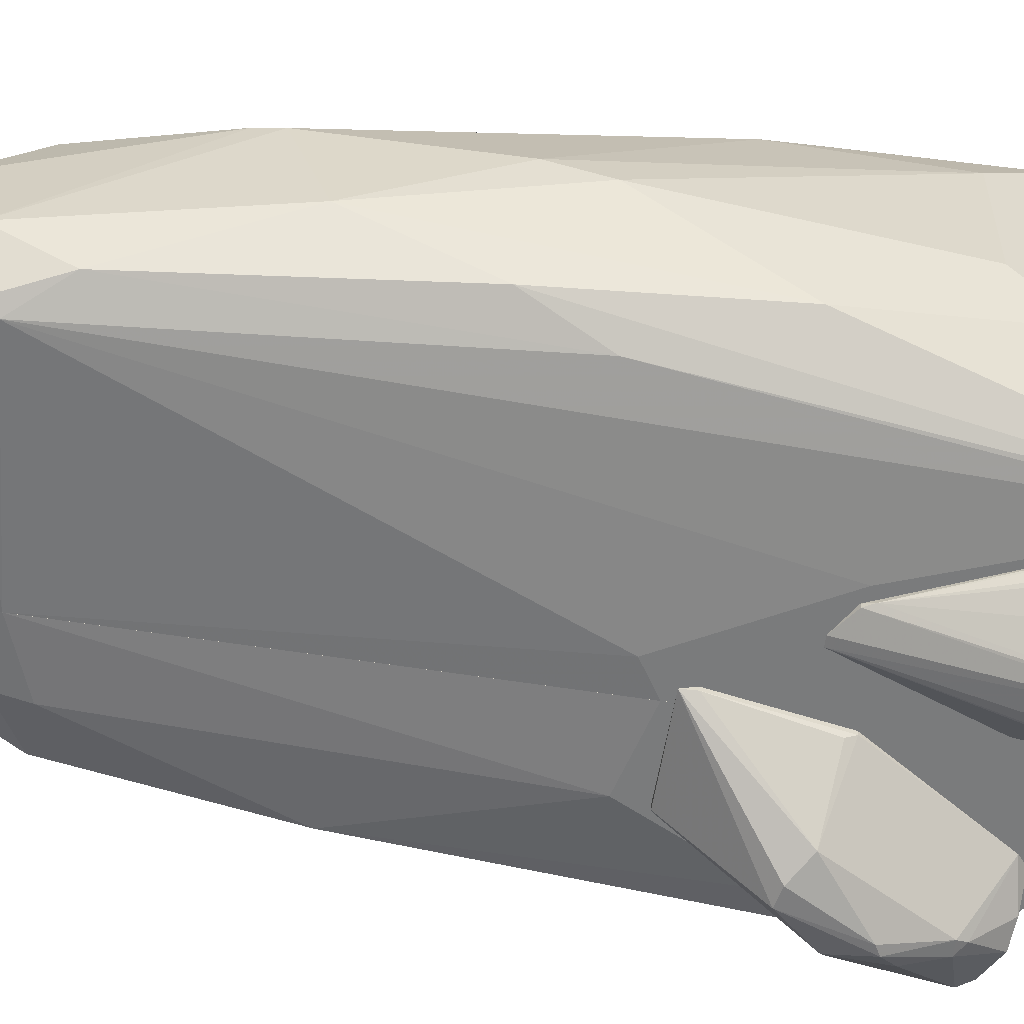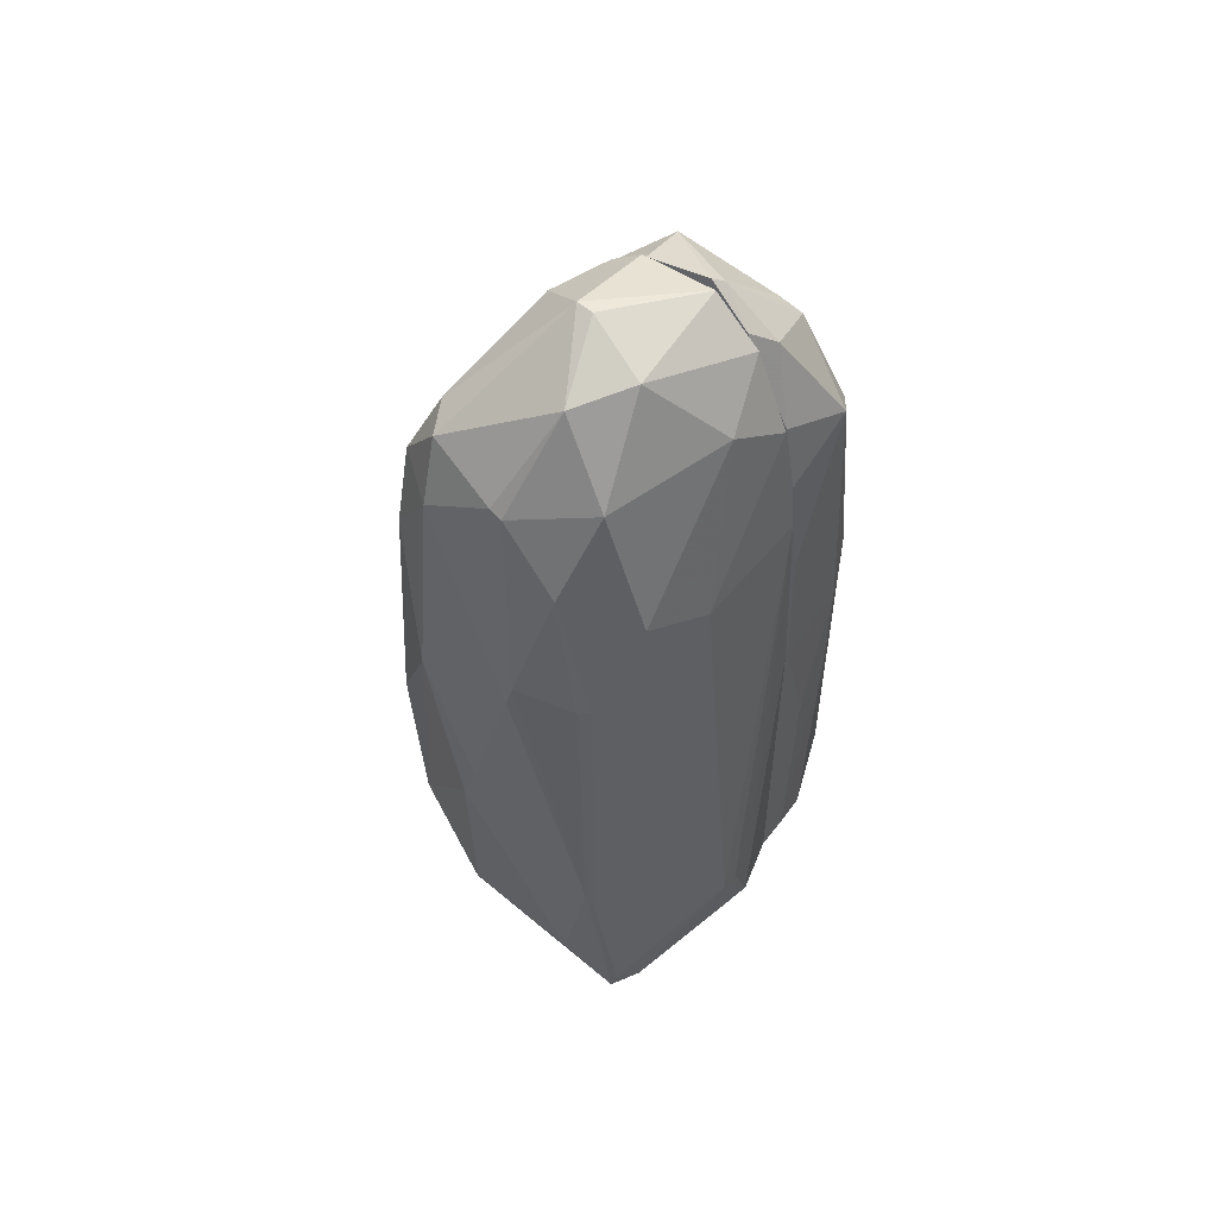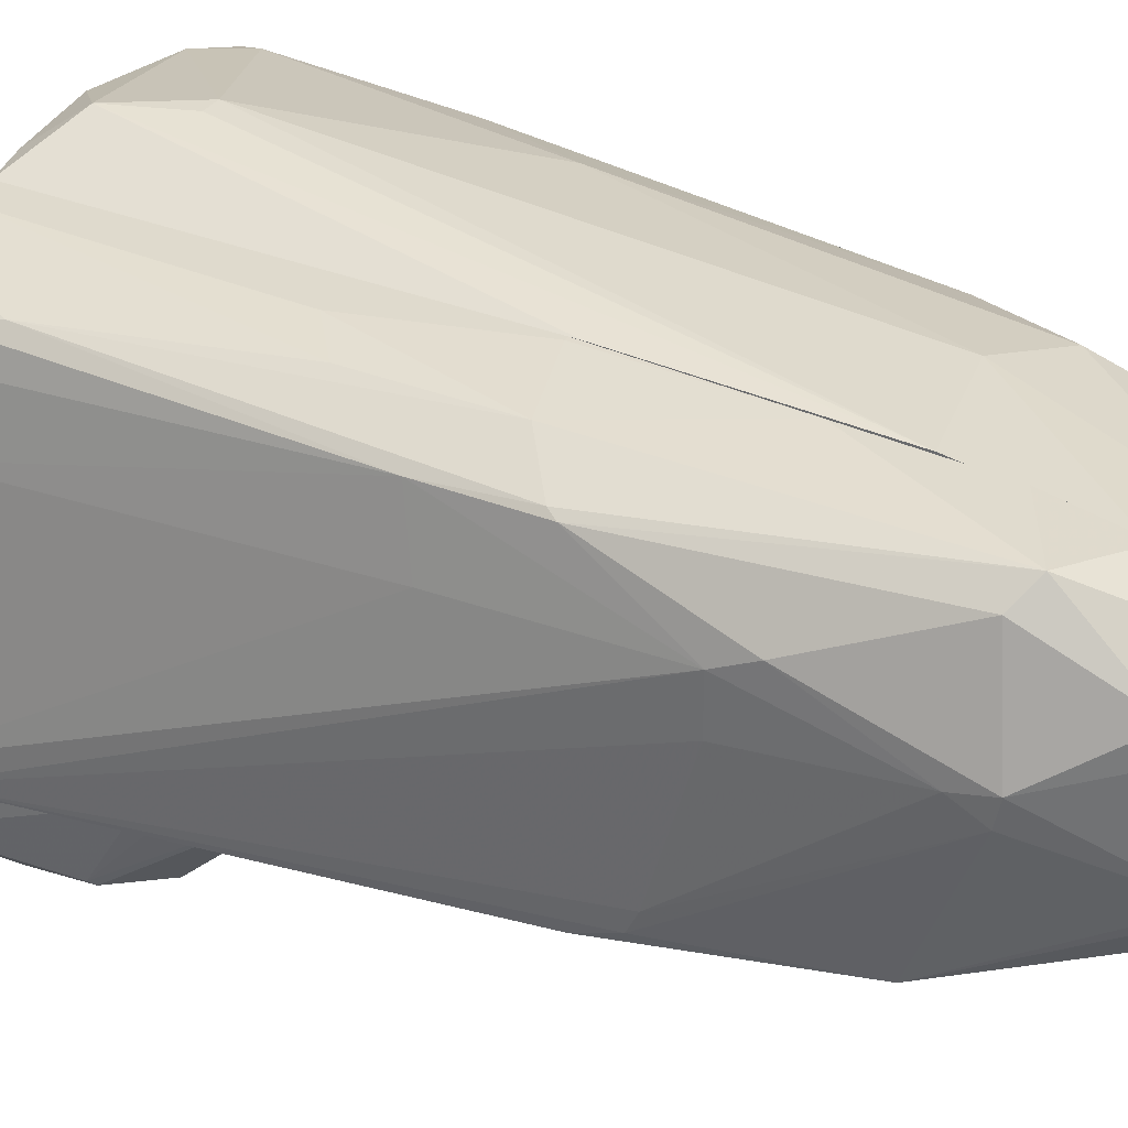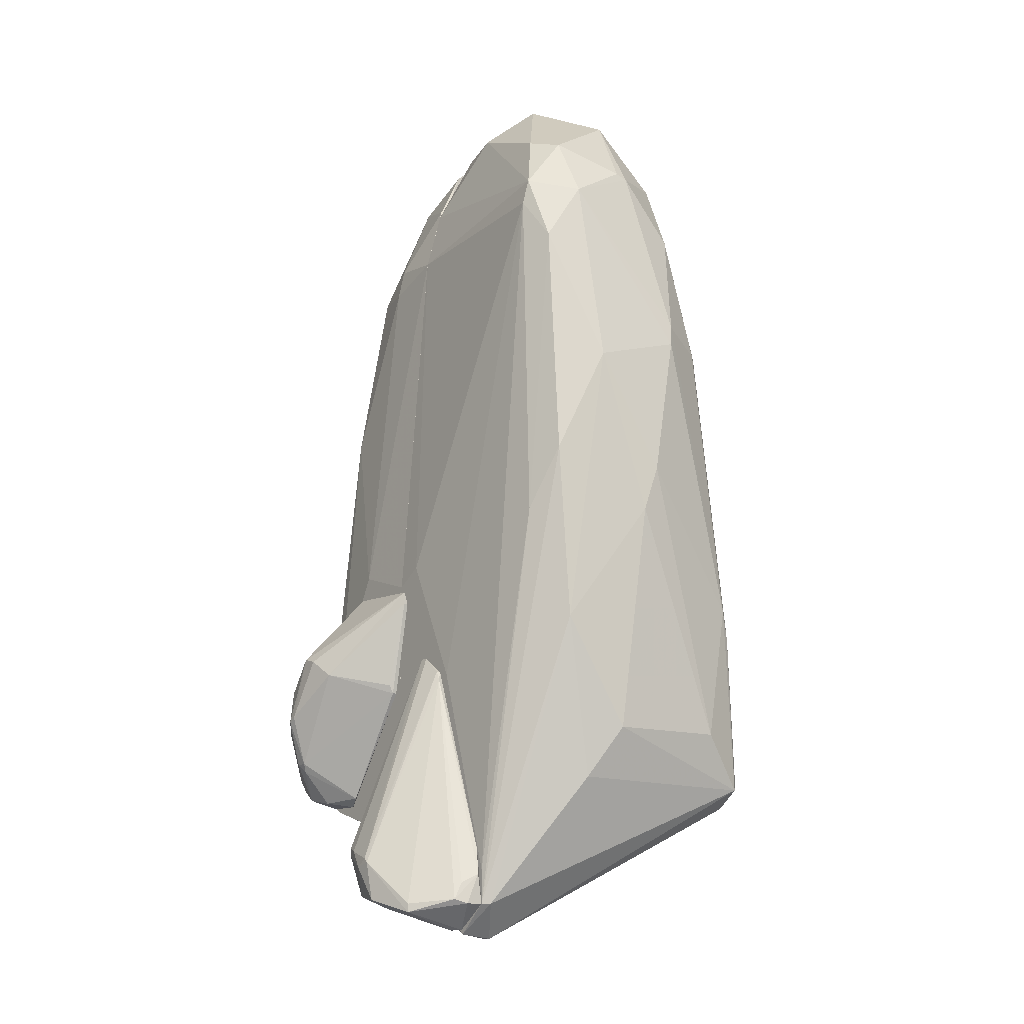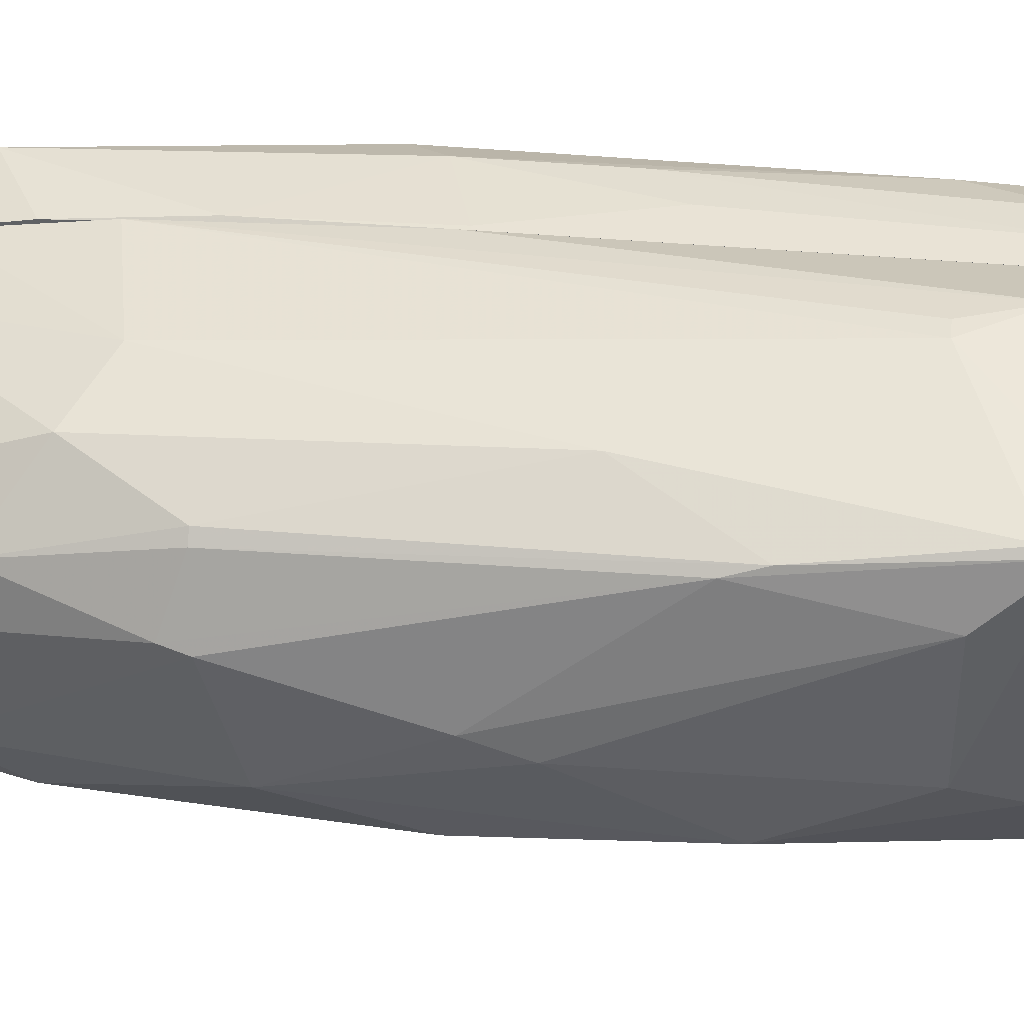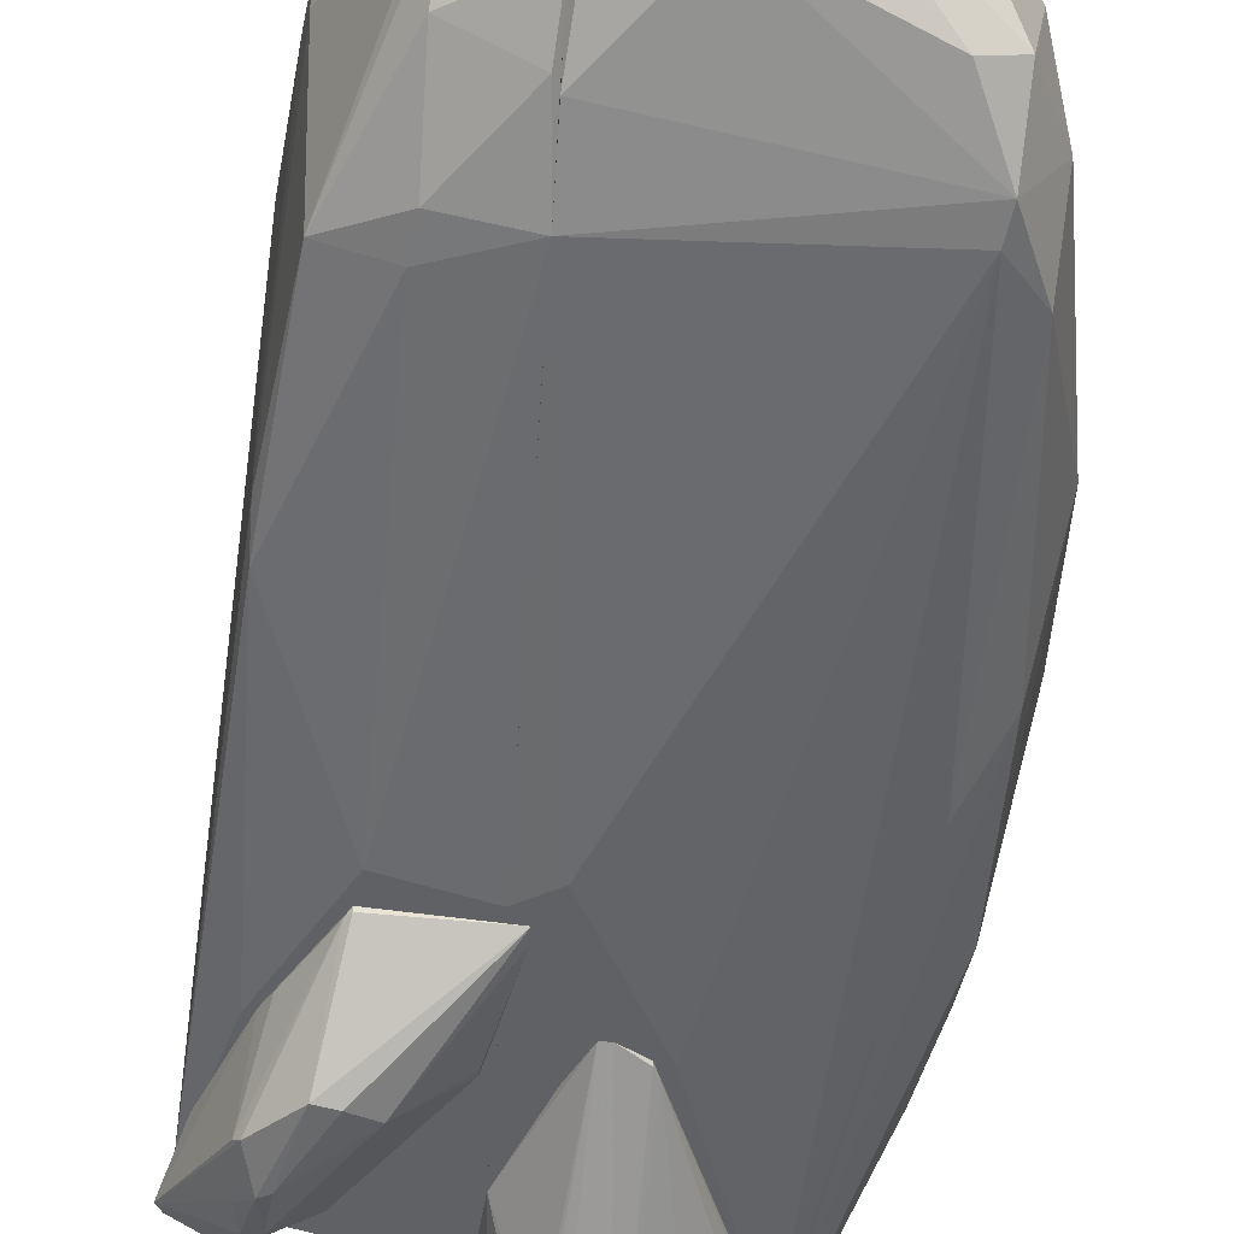
<metadata>
{"format":"obj","ext":"obj","renderer":"f3d","projection":"perspective","resolution":1024,"background":"white","views":[{"elev":-58.3,"azim":-96.3,"up":"+Z"},{"elev":56.3,"azim":-49.1,"up":"+Y"},{"elev":32.7,"azim":119.0,"up":"+Z"},{"elev":-13.6,"azim":-125.1,"up":"+Y"},{"elev":42.2,"azim":-84.0,"up":"+Z"},{"elev":-49.0,"azim":176.2,"up":"+Z"}]}
</metadata>
<code>
o convex_0
v 3.266 -5.393 -2.124
v 0.7675 -2.778 -2.182
v 0.7675 -2.778 -2.124
v 2.046 -2.604 -2.182
v 2.569 -4.463 -3.112
v 2.104 -5.625 -2.182
v 1.698 -3.824 -2.938
v 2.22 -3.534 -3.054
v 3.325 -5.277 -2.473
v 1.059 -4.115 -2.124
v 2.743 -4.057 -2.938
v 2.569 -5.218 -2.821
v 2.627 -3.592 -2.124
v 2.802 -5.742 -2.124
v 0.7675 -2.603 -2.182
v 2.859 -5.625 -2.531
v 1.059 -3.999 -2.24
v 1.988 -2.545 -2.124
v 1.988 -3.592 -3.054
v 2.278 -5.742 -2.124
v 1.988 -2.545 -2.182
v 2.511 -5.102 -2.879
v 2.685 -5.102 -2.879
v 3.092 -4.695 -2.124
v 3.266 -5.451 -2.415
v 2.569 -5.683 -2.415
v 1.059 -4.115 -2.182
v 2.685 -3.999 -2.996
v 2.453 -4.404 -3.112
v 2.743 -4.637 -2.996
v 2.511 -3.359 -2.182
f 4 18 31
f 1 3 10
f 3 2 10
f 3 1 13
f 9 11 13
f 1 10 14
f 2 3 15
f 7 2 15
f 2 7 17
f 3 13 18
f 15 3 18
f 7 15 19
f 15 8 19
f 10 6 20
f 14 10 20
f 4 8 21
f 8 15 21
f 18 4 21
f 15 18 21
f 12 6 22
f 12 22 23
f 9 16 23
f 16 12 23
f 22 5 23
f 1 9 24
f 13 1 24
f 9 13 24
f 9 1 25
f 1 14 25
f 16 9 25
f 14 16 25
f 6 12 26
f 12 16 26
f 16 14 26
f 20 6 26
f 14 20 26
f 10 2 27
f 6 10 27
f 2 17 27
f 17 7 27
f 7 22 27
f 22 6 27
f 8 4 28
f 5 8 28
f 4 11 28
f 11 9 28
f 8 5 29
f 7 19 29
f 19 8 29
f 5 22 29
f 22 7 29
f 23 5 30
f 9 23 30
f 5 28 30
f 28 9 30
f 11 4 31
f 13 11 31
f 18 13 31
o convex_1
v 0.8254 4.777 -0.9613
v -0.2207 -4.636 2.235
v -0.4534 -4.636 2.235
v -0.8018 -7.717 -2.124
v -2.661 0.5351 -0.9613
v 0.9415 -6.322 -2.124
v 0.9419 3.615 1.537
v -2.255 -5.625 1.712
v -1.441 3.905 0.8982
v 0.9415 -5.799 1.886
v -1.848 3.324 -1.717
v -2.429 -3.358 -1.426
v 0.9419 2.86 -1.717
v -2.08 0.9993 1.247
v -0.2789 5.358 -0.2637
v -2.08 3.73 -0.2056
v -2.487 -4.869 -0.5542
v -2.778 -1.094 -0.08957
v -1.383 2.162 1.479
v 0.5348 -2.252 -2.124
v -1.267 -7.309 -2.124
v 0.9419 5.185 0.4331
v -0.5695 -5.973 1.944
v -0.7439 -7.775 -1.717
v -2.545 1.232 0.4327
v 0.9419 2.046 1.77
v -2.429 -0.9191 -1.6
v -0.5112 5.067 0.6077
v -1.499 4.137 -1.426
v -1.557 -2.079 1.828
v -2.429 -3.01 1.421
v -0.5112 1.755 1.712
v -1.209 4.893 0.1421
v -1.79 2.976 -1.775
v -2.255 3.208 -1.077
v 0.186 4.079 1.363
v 0.01197 4.777 -1.193
v -2.487 -4.869 1.072
v 0.06987 -5.45 2.235
v 0.9415 -6.089 1.014
v -1.79 -5.856 1.828
v -2.08 2.801 0.7233
v -1.906 4.021 -1.194
v -2.778 -1.73 -0.3217
v -2.196 2.394 -1.6
v -0.2789 5.358 -0.4962
v 0.9419 4.661 1.072
v 0.9419 -2.486 -2.124
v -2.022 -1.788 -1.833
v -1.325 -7.309 -2.008
v 0.9419 -0.6864 1.886
v 0.9419 5.01 -0.6127
v -0.1045 -7.311 -2.066
v -0.8601 -7.775 -1.717
v -0.3368 -3.997 -2.124
v -2.196 -5.567 -0.9613
v -2.196 -5.391 1.77
v 0.9419 3.73 -1.484
v -2.603 0.9401 0.3747
v 0.4187 -5.914 1.886
v -2.371 -3.416 1.537
v -2.196 0.9993 1.13
v -1.267 -6.844 -2.124
v -2.08 3.674 -0.03154
f 56 73 95
f 38 44 53
f 34 33 57
f 44 38 57
f 43 36 58
f 52 43 58
f 53 46 59
f 50 45 61
f 34 57 63
f 57 38 63
f 61 34 63
f 50 61 63
f 40 59 64
f 59 46 64
f 42 44 65
f 44 51 65
f 40 50 67
f 59 40 67
f 63 38 67
f 50 63 67
f 42 60 68
f 48 39 69
f 39 62 69
f 62 49 69
f 33 34 70
f 57 33 70
f 41 55 71
f 70 34 72
f 54 70 72
f 50 40 73
f 45 50 73
f 60 42 74
f 47 64 74
f 42 66 74
f 66 47 74
f 36 43 75
f 43 48 75
f 49 36 75
f 48 69 75
f 69 49 75
f 58 36 76
f 42 65 76
f 36 66 76
f 66 42 76
f 46 53 77
f 64 46 77
f 32 68 77
f 68 60 77
f 60 74 77
f 74 64 77
f 38 53 78
f 53 59 78
f 67 38 78
f 59 67 78
f 51 44 79
f 44 57 79
f 41 71 79
f 71 37 79
f 52 58 80
f 58 76 80
f 76 65 80
f 52 35 81
f 43 52 81
f 70 41 82
f 57 70 82
f 41 79 82
f 79 57 82
f 53 44 83
f 32 77 83
f 77 53 83
f 35 37 84
f 55 35 84
f 71 55 84
f 37 71 84
f 55 54 85
f 35 55 85
f 72 39 85
f 54 72 85
f 39 81 85
f 81 35 85
f 37 35 86
f 65 51 86
f 79 37 86
f 51 79 86
f 39 48 87
f 48 43 87
f 81 39 87
f 43 81 87
f 34 61 88
f 72 34 88
f 39 72 88
f 44 42 89
f 68 32 89
f 42 68 89
f 32 83 89
f 83 44 89
f 36 49 90
f 49 62 90
f 62 56 90
f 66 36 90
f 56 66 90
f 55 41 91
f 54 55 91
f 70 54 91
f 41 70 91
f 61 45 92
f 62 39 92
f 88 61 92
f 39 88 92
f 56 62 93
f 45 73 93
f 73 56 93
f 92 45 93
f 62 92 93
f 35 52 94
f 52 80 94
f 80 65 94
f 86 35 94
f 65 86 94
f 40 64 95
f 64 47 95
f 66 56 95
f 47 66 95
f 73 40 95
o convex_2
v 2.744 0.7668 -1.426
v 1 -0.8012 1.886
v 0.9419 -0.8012 1.886
v 0.9419 -6.264 -2.124
v 0.9421 4.486 -1.136
v 2.569 -5.799 1.188
v 2.162 3.091 1.479
v 3.209 -5.45 -2.124
v 0.9419 -5.799 1.886
v 2.744 1.231 0.7817
v 2.453 2.626 -1.543
v 0.9421 4.835 0.8983
v 0.9421 2.859 -1.717
v 2.337 -4.695 1.654
v 1.639 4.777 -0.6708
v 1.988 -6.381 0.2003
v 2.511 3.324 0.3169
v 1.93 -2.195 -2.124
v 1.872 3.266 1.712
v 2.569 0.01126 1.479
v 1.988 4.253 0.8979
v 0.9421 2.743 1.712
v 1.988 -0.5122 1.827
v 2.744 0.1854 -1.833
v 0.9419 -2.487 -2.124
v 1.814 -5.741 1.827
v 2.744 -5.916 0.4331
v 1 5.243 0.3165
v 2.627 -5.915 -1.833
v 0.9419 -6.09 0.956
v 1.756 2.975 -1.659
v 3.209 -5.392 -1.949
v 1.756 4.079 -1.194
v 1.233 4.603 1.13
v 3.209 -5.217 -2.124
v 2.685 1.638 0.9564
v 0.9421 3.672 1.537
v 2.453 -5.508 1.537
v 2.744 -1.034 0.7236
v 1.465 -2.543 1.886
v 0.9421 5.01 -0.5546
v 1.814 2.568 -1.717
v 2.744 1.231 0.2007
v 2.511 3.266 0.026
v 2.744 -3.648 -2.124
v 1 1.231 1.828
v 1.117 5.184 0.4327
v 2.685 -5.973 -0.4384
v 2.569 -1.207 1.479
v 1.058 -6.264 -2.124
v 2.511 -0.1048 1.537
v 1 3.847 -1.426
v 1.058 -5.857 1.828
v 1.872 -6.381 0.2003
v 2.685 -5.799 -2.124
v 1.756 4.603 -0.6123
v 2.744 -5.334 0.4908
v 2.744 0.6507 -1.658
v 1.349 -5.684 1.886
v 1.988 -2.137 1.827
v 1.988 -6.381 0.0841
v 2.569 2.917 0.2588
v 2.453 -5.857 1.246
v 1.93 4.37 0.6074
f 112 151 159
f 97 98 104
f 98 99 104
f 102 114 115
f 102 112 116
f 114 102 116
f 99 98 120
f 103 99 120
f 100 108 120
f 108 113 120
f 104 99 125
f 122 103 127
f 100 110 128
f 110 106 128
f 106 126 128
f 114 116 129
f 103 120 130
f 127 103 130
f 105 127 130
f 112 102 131
f 102 115 131
f 115 105 131
f 107 98 132
f 98 117 132
f 117 114 132
f 114 129 132
f 129 107 132
f 109 121 133
f 127 105 134
f 97 104 135
f 118 97 135
f 98 107 136
f 110 100 136
f 120 98 136
f 100 120 136
f 107 123 136
f 123 110 136
f 113 108 137
f 106 119 137
f 119 113 137
f 108 126 137
f 126 106 137
f 130 96 138
f 105 130 138
f 113 119 140
f 120 113 140
f 119 130 140
f 130 120 140
f 98 97 141
f 117 98 141
f 114 117 141
f 97 118 141
f 118 114 141
f 123 107 142
f 110 123 142
f 129 116 142
f 107 129 142
f 103 122 143
f 122 111 143
f 124 103 143
f 105 115 144
f 109 133 144
f 133 101 144
f 134 105 144
f 99 103 145
f 115 114 146
f 118 109 146
f 114 118 146
f 109 144 146
f 144 115 146
f 108 100 147
f 126 108 147
f 100 128 147
f 128 126 147
f 111 121 148
f 121 104 148
f 104 125 148
f 148 125 149
f 125 99 149
f 111 148 149
f 103 124 150
f 145 103 150
f 124 145 150
f 106 110 151
f 139 106 151
f 112 139 151
f 101 122 152
f 122 127 152
f 127 134 152
f 144 101 152
f 134 144 152
f 119 106 153
f 96 130 153
f 130 119 153
f 139 96 153
f 106 139 153
f 104 121 154
f 135 104 154
f 135 154 155
f 109 118 155
f 121 109 155
f 118 135 155
f 154 121 155
f 143 111 156
f 124 143 156
f 99 145 156
f 145 124 156
f 149 99 156
f 111 149 156
f 131 105 157
f 112 131 157
f 138 96 157
f 105 138 157
f 96 139 157
f 139 112 157
f 121 111 158
f 122 101 158
f 111 122 158
f 101 133 158
f 133 121 158
f 116 112 159
f 110 142 159
f 142 116 159
f 151 110 159
o convex_3
v 0.4767 -4.231 -2.124
v -1.266 -7.311 -2.357
v -1.266 -7.311 -2.124
v 0.9417 -6.381 -2.124
v 0.128 -6.788 -3.286
v -0.1622 -3.94 -2.182
v -0.5109 -7.66 -2.124
v -0.7434 -7.311 -2.996
v 0.5348 -6.613 -3.17
v 0.3023 -7.195 -3.112
v 0.9417 -5.335 -2.182
v 0.2442 -3.708 -2.182
v -0.04638 -6.672 -3.286
v -1.208 -7.02 -2.415
v -0.7434 -7.427 -2.996
v -1.15 -6.555 -2.124
v 0.5348 -6.497 -3.17
v -0.1622 -3.94 -2.124
v -0.8596 -7.66 -2.182
v 0.8836 -6.381 -2.473
v -0.1622 -7.253 -3.228
v -1.208 -7.253 -2.531
v -0.1045 -6.73 -3.286
v -0.1622 -7.427 -2.298
v 0.3605 -6.555 -3.228
v 0.9998 -6.032 -2.124
v -0.2203 -4.057 -2.182
v -0.04638 -7.369 -2.88
v 0.128 -3.708 -2.182
v 0.3023 -7.195 -2.996
v -1.266 -6.904 -2.182
v 0.5348 -6.09 -2.996
v -0.7434 -7.66 -2.298
f 174 187 192
f 160 162 163
f 163 162 166
f 164 168 169
f 160 170 171
f 162 160 175
f 160 171 177
f 175 160 177
f 162 161 178
f 166 162 178
f 161 174 178
f 163 169 179
f 169 168 179
f 168 176 179
f 176 170 179
f 164 169 180
f 174 161 181
f 167 174 181
f 172 164 182
f 165 172 182
f 174 167 182
f 164 180 182
f 180 174 182
f 163 166 183
f 168 164 184
f 164 172 184
f 172 171 184
f 176 168 184
f 171 176 184
f 160 163 185
f 170 160 185
f 163 179 185
f 179 170 185
f 177 165 186
f 175 177 186
f 167 181 186
f 181 173 186
f 165 182 186
f 182 167 186
f 169 166 187
f 180 169 187
f 174 180 187
f 172 165 188
f 171 172 188
f 177 171 188
f 165 177 188
f 169 163 189
f 166 169 189
f 163 183 189
f 183 166 189
f 161 162 190
f 162 175 190
f 181 161 190
f 173 181 190
f 186 173 190
f 175 186 190
f 171 170 191
f 170 176 191
f 176 171 191
f 166 178 192
f 178 174 192
f 187 166 192

</code>
